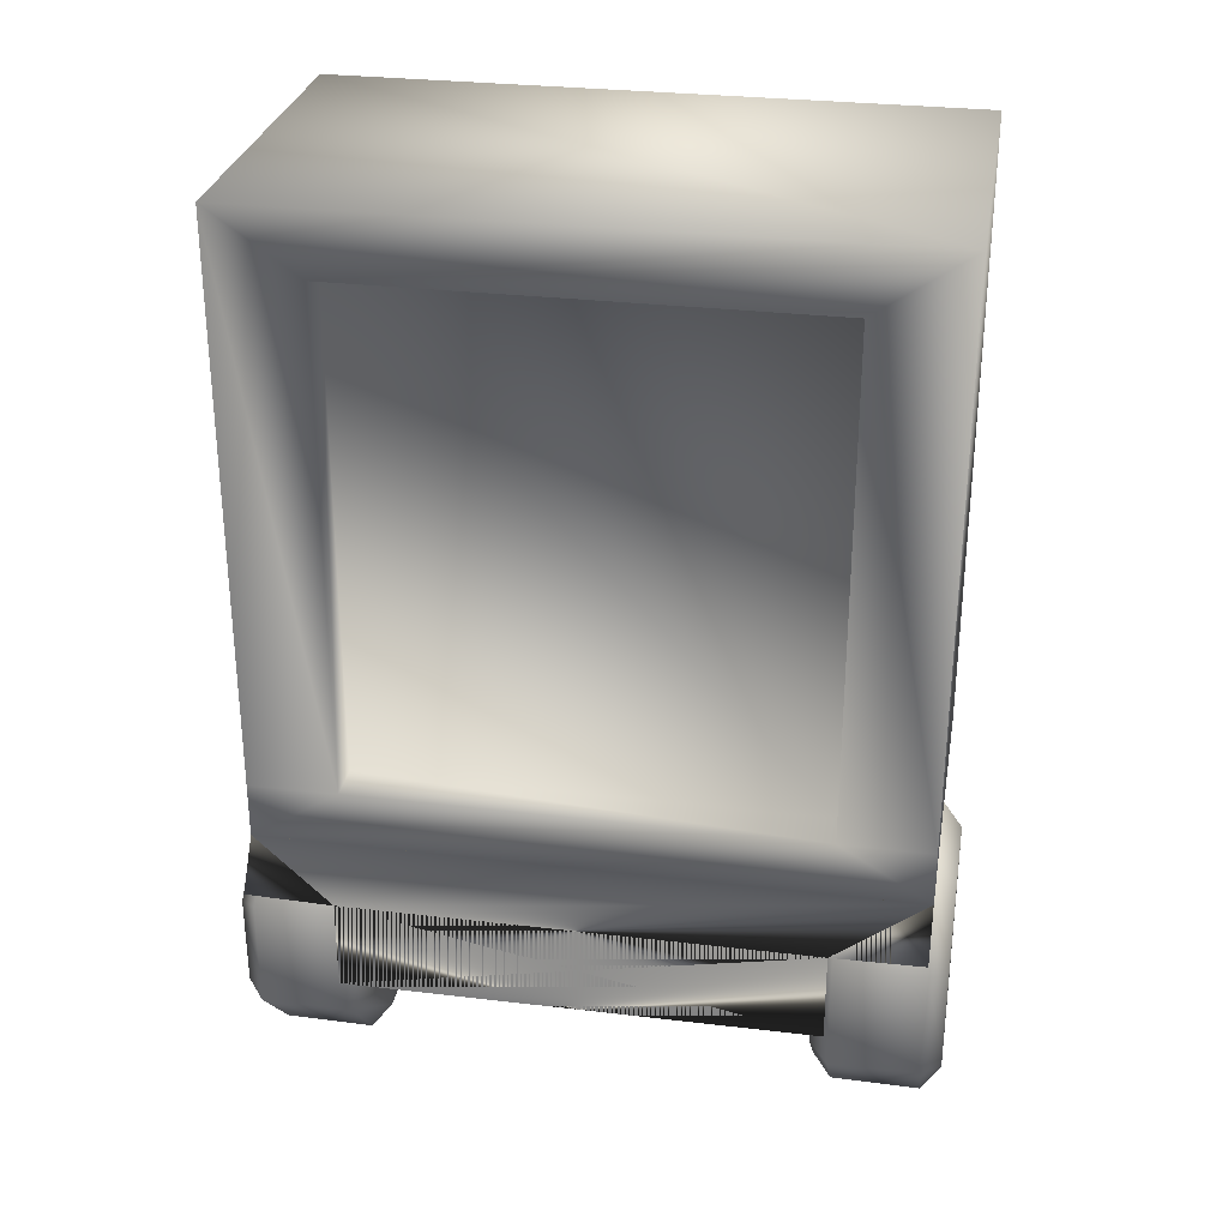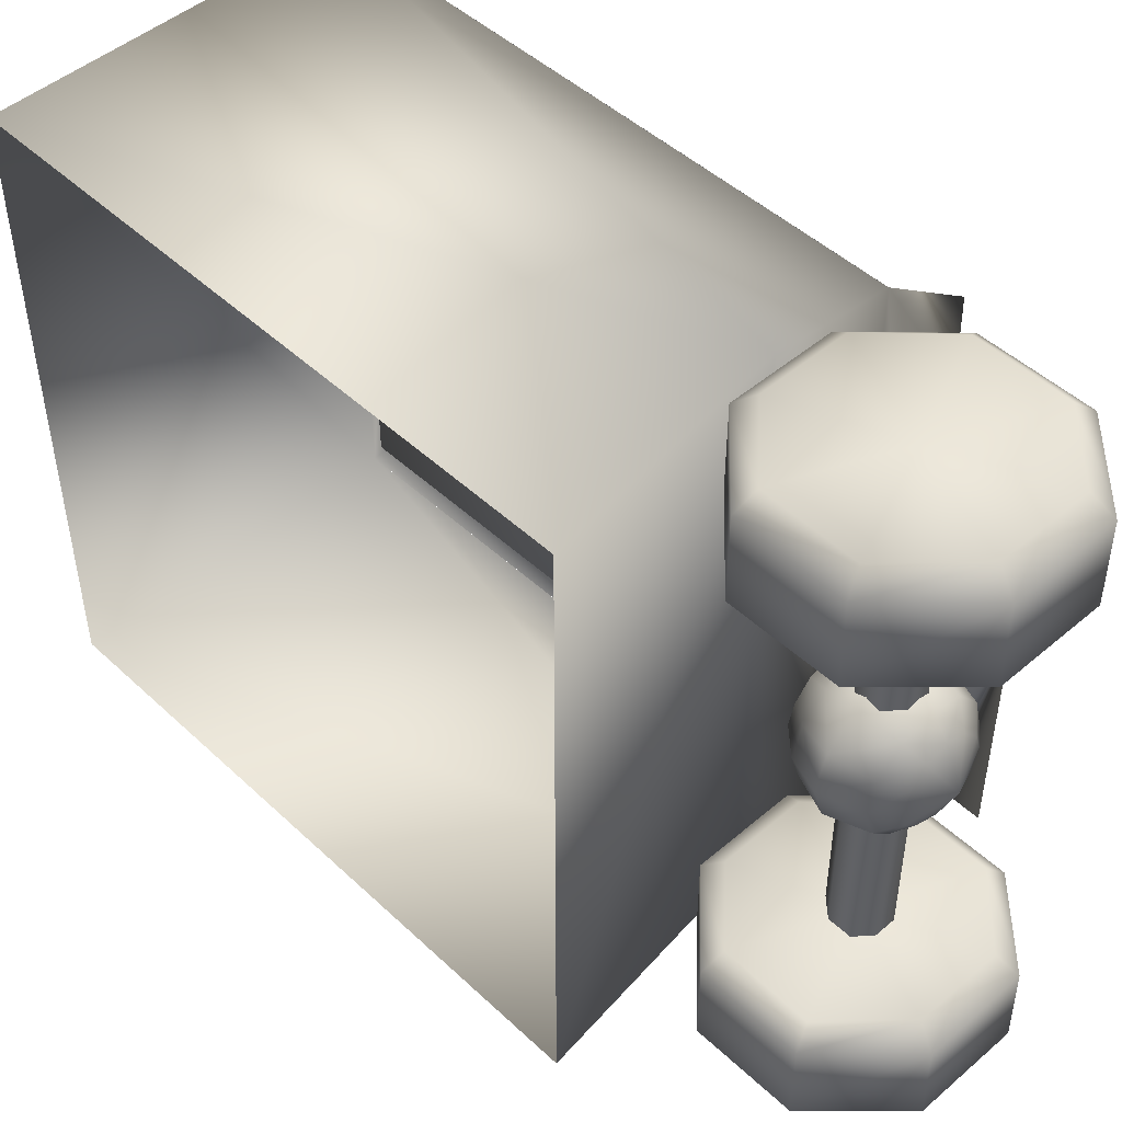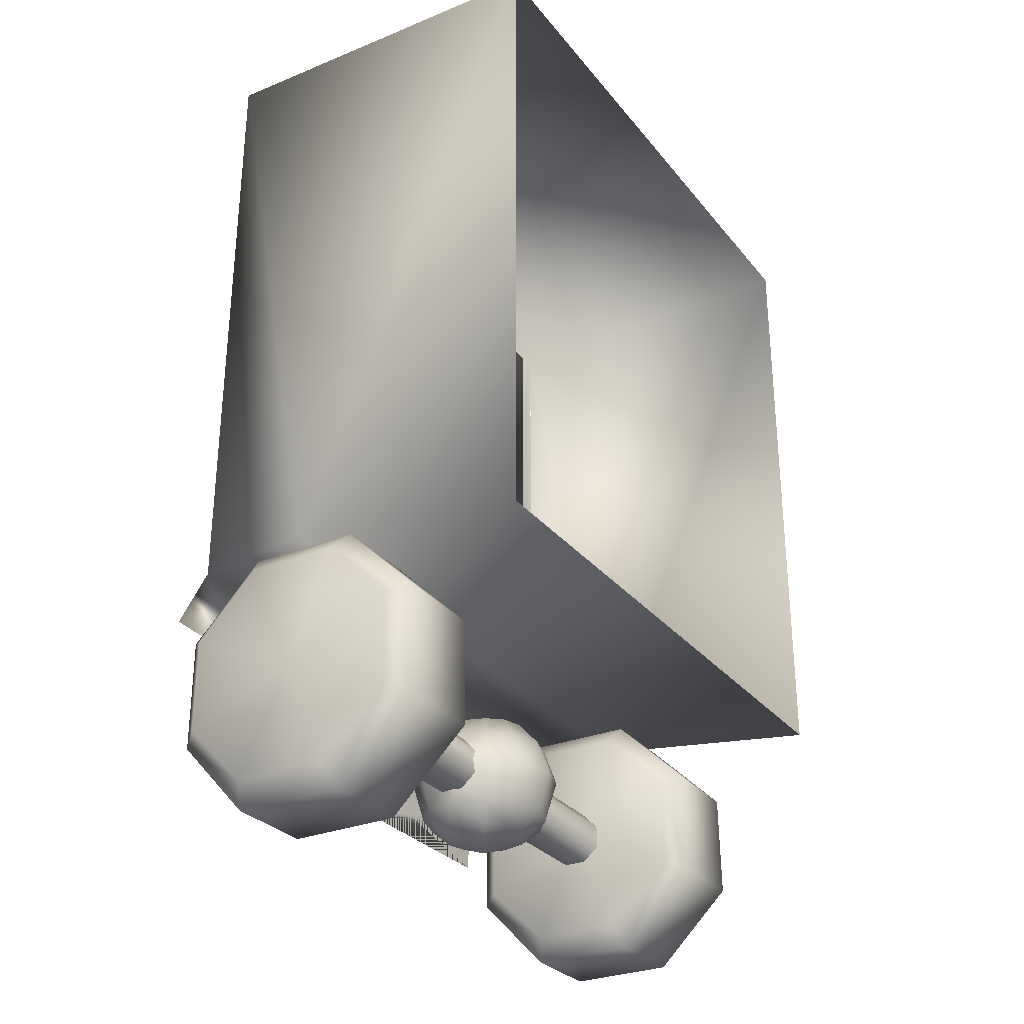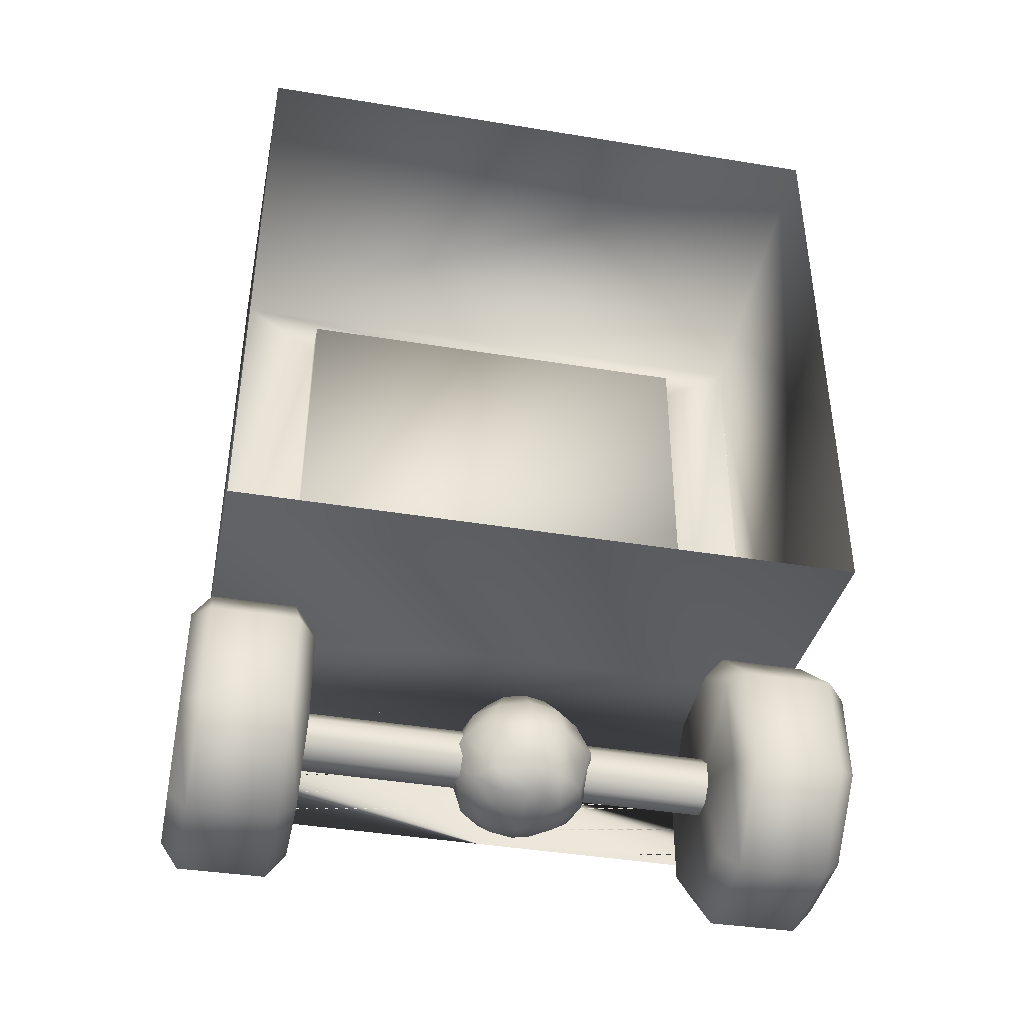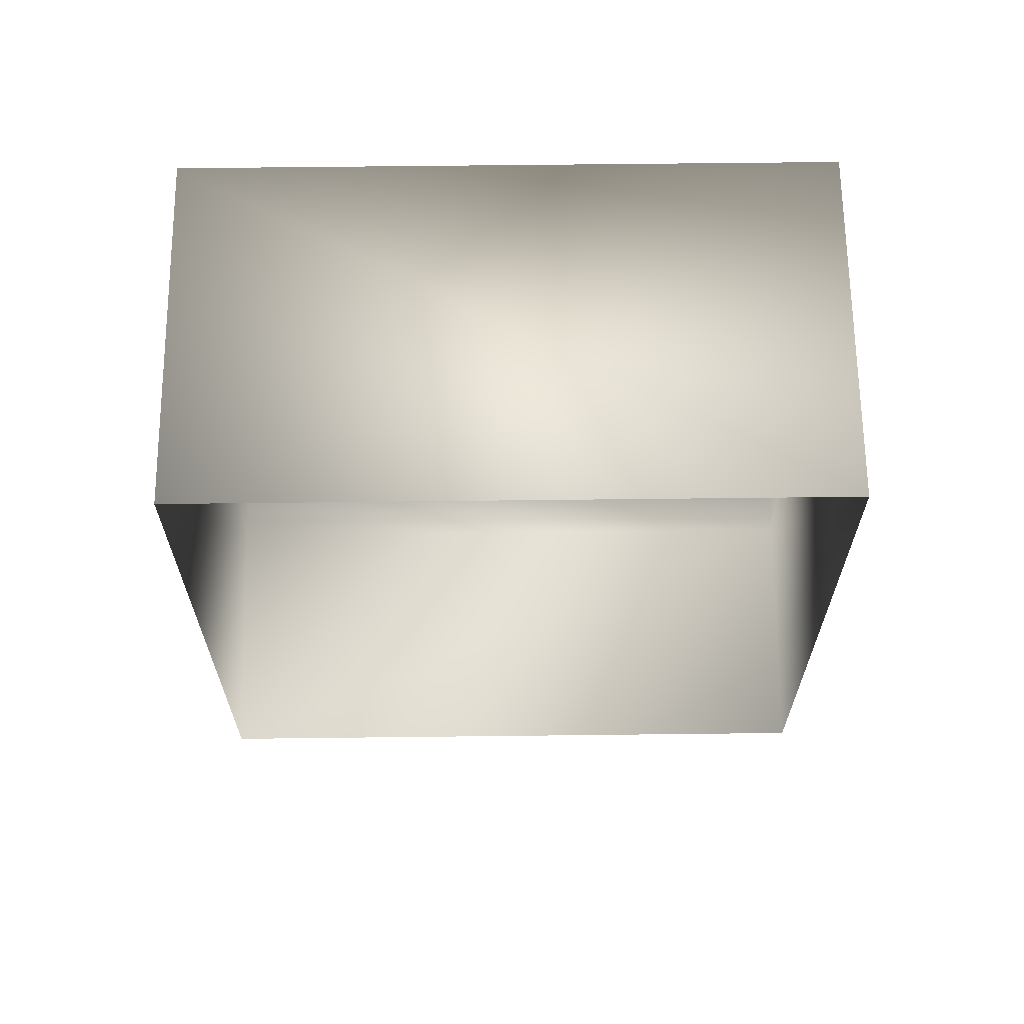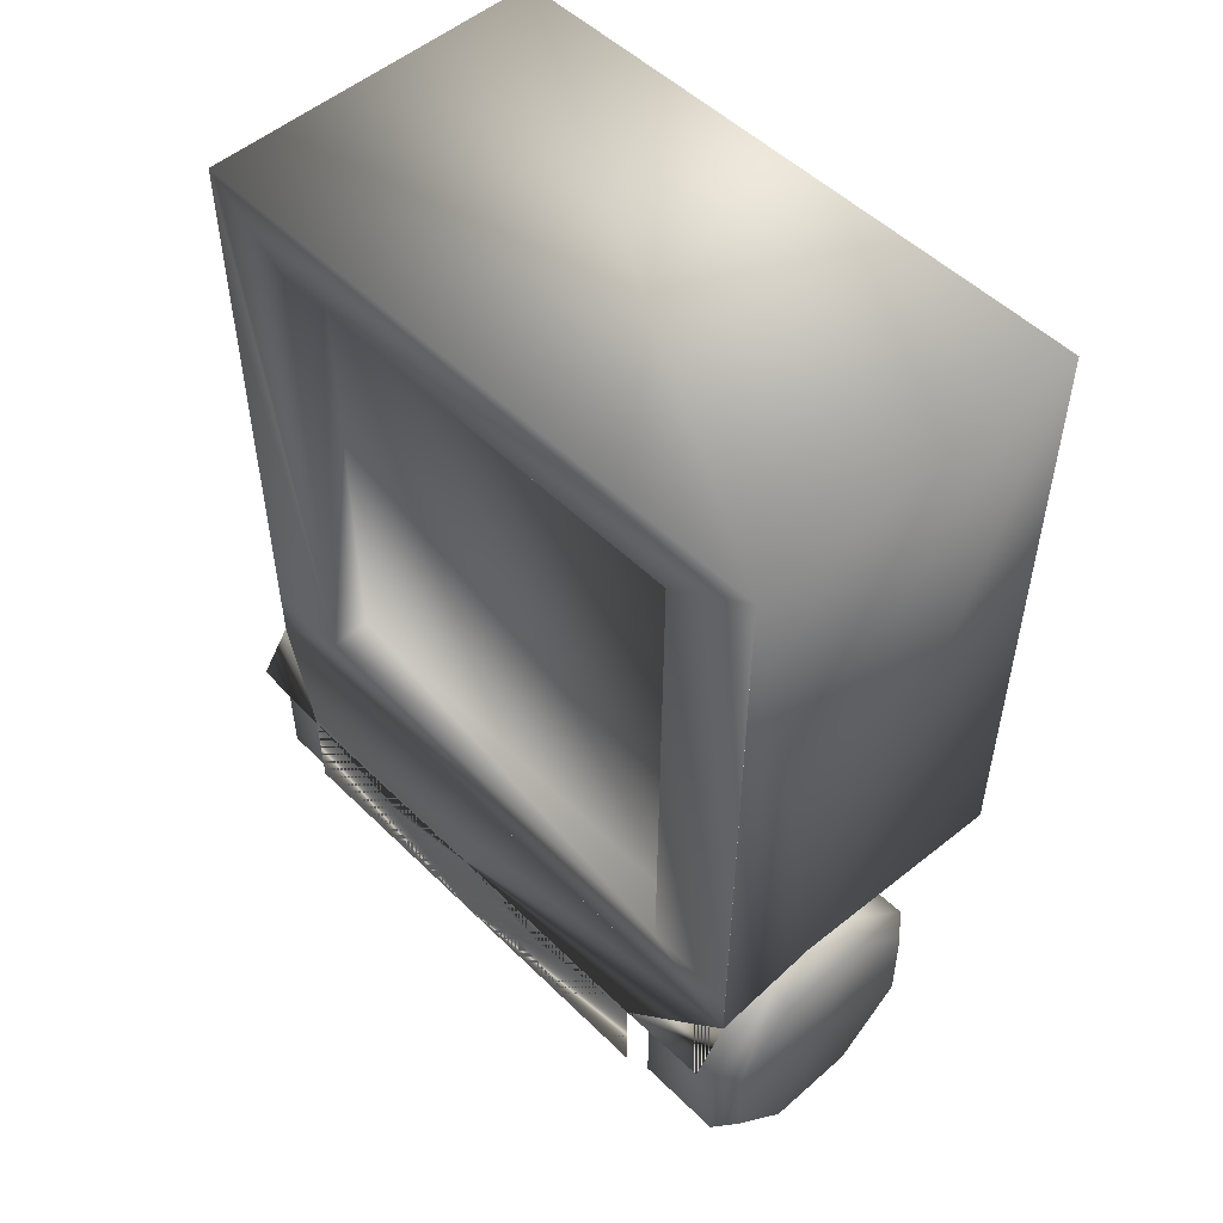
<metadata>
{"format":"obj","ext":"obj","renderer":"f3d","projection":"perspective","resolution":1024,"background":"white","views":[{"elev":29.3,"azim":99.9,"up":"+Y"},{"elev":47.7,"azim":-43.7,"up":"+Z"},{"elev":-29.4,"azim":-149.1,"up":"+Y"},{"elev":-41.7,"azim":-101.3,"up":"+Y"},{"elev":64.8,"azim":-90.8,"up":"+Y"},{"elev":51.7,"azim":136.5,"up":"+Y"}]}
</metadata>
<code>
v  -4.597 75.82 2.719
v  0.05186 73.74 0.168
v  -2.737 75.82 -3.977
v  0.05186 91.23 -0.1509
v  -4.597 89.98 2.719
v  -2.737 89.98 -3.977
v  4.514 75.82 2.719
v  2.655 75.82 -3.977
v  4.514 89.98 2.719
v  2.655 89.98 -3.977
v  -5.526 69.99 -42.24
v  -0.32 82.9 -42.24
v  5.63 69.99 -42.24
v  -13.52 77.49 -42.24
v  6.932 67.49 -40.01
v  -6.27 67.49 -40.01
v  12.88 77.49 -42.24
v  15.3 76.65 -40.01
v  12.88 88.73 -42.24
v  15.3 89.98 -40.01
v  5.63 96.23 -42.24
v  6.746 98.73 -40.01
v  -5.526 96.23 -42.24
v  -6.456 98.73 -40.01
v  -13.34 88.73 -42.24
v  -15.75 89.56 -40.01
v  -15.75 76.65 -40.01
v  -15.75 76.65 -29.49
v  -15.75 89.56 -29.49
v  -6.456 67.49 -29.49
v  -6.456 98.73 -29.49
v  6.56 98.73 -29.49
v  15.3 89.98 -29.49
v  15.3 76.65 -29.49
v  6.746 67.49 -29.49
v  -13.52 77.49 -27.25
v  -13.34 88.73 -27.25
v  -5.34 69.99 -27.25
v  -0.32 82.9 -26.94
v  -5.526 96.23 -27.25
v  5.444 96.23 -27.25
v  5.63 69.99 -27.25
v  12.88 77.49 -27.25
v  13.07 88.73 -27.25
v  -5.526 69.99 23.76
v  -0.506 82.9 23.76
v  5.444 69.99 23.76
v  -13.71 77.49 23.76
v  6.746 67.49 26
v  -6.27 67.49 26
v  12.88 77.49 23.76
v  15.3 76.65 26
v  12.88 88.73 23.76
v  15.3 89.98 26
v  5.444 96.23 23.76
v  6.56 98.73 26
v  -5.526 96.23 23.76
v  -6.456 98.73 26
v  -13.52 88.73 23.76
v  -15.75 89.56 26
v  -15.75 76.65 26
v  -15.94 76.65 36.52
v  -15.75 89.56 36.52
v  -6.456 67.49 36.52
v  -6.456 98.73 36.52
v  6.374 98.73 36.52
v  15.3 89.98 36.52
v  15.3 76.65 36.52
v  6.56 67.49 36.52
v  -13.71 77.49 38.75
v  -13.52 88.73 38.75
v  -5.526 69.99 38.75
v  -0.506 82.9 39.07
v  -5.526 96.23 38.75
v  5.444 96.23 38.75
v  5.63 69.99 38.75
v  12.7 77.49 38.75
v  12.88 88.73 38.75
v  0.05186 75.82 5.589
v  -2.737 75.82 4.951
v  0.05186 77.9 8.14
v  -4.039 77.9 7.183
v  -6.828 77.9 3.994
v  -4.782 82.9 8.459
v  -8.129 82.9 4.632
v  0.05186 82.9 9.734
v  -7.943 77.9 0.4868
v  -9.431 82.9 0.4868
v  -5.34 75.82 0.4868
v  -6.642 77.9 -3.659
v  -7.943 82.9 -4.296
v  -6.828 87.07 3.994
v  -7.943 87.07 0.168
v  -4.782 82.9 -7.485
v  -6.642 87.07 -3.659
v  -5.34 89.98 0.168
v  -4.597 89.98 -2.383
v  -4.039 87.07 -6.209
v  -4.039 77.9 -6.209
v  0.05186 82.9 -8.76
v  -4.597 75.82 -2.383
v  0.05186 77.9 -7.166
v  0.05186 75.82 -4.934
v  0.05186 87.07 -7.166
v  0.05186 89.98 -4.934
v  -2.737 89.98 4.951
v  0.05186 89.98 5.589
v  -4.039 87.07 6.864
v  0.05186 87.07 8.14
v  2.469 75.82 4.951
v  3.957 77.9 7.183
v  6.746 77.9 3.994
v  4.514 82.9 8.459
v  7.861 82.9 4.632
v  7.675 77.9 0.4868
v  9.349 82.9 0.4868
v  5.258 75.82 0.4868
v  6.56 77.9 -3.659
v  7.861 82.9 -4.296
v  6.746 87.07 3.994
v  7.675 87.07 0.168
v  4.7 82.9 -7.485
v  6.56 87.07 -3.659
v  5.258 89.98 0.168
v  4.514 89.98 -2.383
v  3.957 87.07 -6.209
v  3.957 77.9 -6.209
v  4.514 75.82 -2.383
v  2.469 89.98 4.951
v  3.957 87.07 6.864
v  -3.295 84.15 -28.21
v  -3.295 81.23 -28.21
v  -3.481 81.23 25.04
v  -3.481 84.15 25.04
v  -1.436 86.23 -28.21
v  -1.436 79.57 -28.21
v  -1.436 79.57 25.04
v  -1.436 86.23 25.04
v  1.353 85.82 -28.21
v  1.353 85.82 25.04
v  3.213 84.15 -28.21
v  3.027 84.15 25.04
v  3.213 81.23 -28.21
v  3.027 81.23 25.04
v  1.353 79.57 -28.21
v  1.353 79.57 25.04
v  18.46 82.9 -29.17
v  18.46 93.73 -29.17
v  18.46 93.73 26
v  18.46 82.9 26
v  18.27 93.73 -40.01
v  14.37 99.14 -40.01
v  14.18 99.14 36.52
v  18.09 93.73 36.52
v  14.37 105.8 -40.01
v  14.37 105.8 -29.17
v  14.18 105.8 26
v  14.18 105.8 36.52
v  14.18 166.2 -29.17
v  14.18 173.7 -40.01
v  14 166.2 26
v  14 173.7 36.52
v  0.9815 100.4 -40.01
v  -28.77 173.7 -40.01
v  -28.77 96.64 -40.01
v  0.9815 100.4 36.2
v  -28.95 173.7 36.2
v  -28.95 96.64 36.2
v  9.535 105.8 -29.17
v  9.349 105.8 26
v  9.163 166.2 26
v  9.349 166.2 -29.17
l 1 2
l 3 2
l 2 1
l 2 3
l 4 5
l 4 6
l 5 4
l 6 4
l 2 7
l 2 8
l 7 2
l 8 2
l 9 4
l 10 4
l 4 9
l 4 10
f 11 12 13
f 14 12 11
f 11 13 15
f 15 16 11
f 14 11 16
f 13 12 17
f 13 17 18
f 18 15 13
f 17 12 19
f 17 19 20
f 20 18 17
f 19 12 21
f 19 21 22
f 22 20 19
f 21 12 23
f 21 23 24
f 24 22 21
f 23 12 25
f 23 25 26
f 23 26 24
f 25 12 14
f 25 14 27
f 27 26 25
f 16 27 14
f 26 27 28
f 28 29 26
f 24 26 29
f 27 16 30
f 30 28 27
f 24 29 31
f 22 24 31
f 31 32 22
f 20 22 32
f 32 33 20
f 18 20 33
f 33 34 18
f 15 18 34
f 34 35 15
f 16 15 35
f 35 30 16
f 29 28 36
f 36 37 29
f 31 29 37
f 28 30 38
f 38 36 28
f 36 39 37
f 38 39 36
f 31 37 40
f 37 39 40
f 32 31 40
f 40 41 32
f 40 39 41
f 42 39 38
f 43 39 42
f 44 39 43
f 41 39 44
f 42 38 30
f 30 35 42
f 43 42 35
f 44 43 34
f 35 34 43
f 41 44 33
f 34 33 44
f 33 32 41
f 45 46 47
f 48 46 45
f 45 47 49
f 49 50 45
f 48 45 50
f 47 46 51
f 47 51 52
f 52 49 47
f 51 46 53
f 51 53 54
f 54 52 51
f 53 46 55
f 53 55 56
f 56 54 53
f 55 46 57
f 55 57 58
f 58 56 55
f 57 46 59
f 57 59 60
f 57 60 58
f 59 46 48
f 59 48 61
f 61 60 59
f 50 61 48
f 60 61 62
f 62 63 60
f 58 60 63
f 61 50 64
f 64 62 61
f 58 63 65
f 56 58 65
f 65 66 56
f 54 56 66
f 66 67 54
f 52 54 67
f 67 68 52
f 49 52 68
f 68 69 49
f 50 49 69
f 69 64 50
f 63 62 70
f 70 71 63
f 65 63 71
f 62 64 72
f 72 70 62
f 70 73 71
f 72 73 70
f 65 71 74
f 71 73 74
f 66 65 74
f 74 75 66
f 74 73 75
f 76 73 72
f 77 73 76
f 78 73 77
f 75 73 78
f 76 72 64
f 64 69 76
f 77 76 69
f 78 77 68
f 69 68 77
f 75 78 67
f 68 67 78
f 67 66 75
f 79 80 2
f 79 81 82
f 82 80 79
f 2 80 1
f 80 82 83
f 83 1 80
f 84 82 81
f 82 84 85
f 85 83 82
f 81 86 84
f 1 83 87
f 83 85 88
f 88 87 83
f 2 1 89
f 87 89 1
f 89 87 90
f 87 88 91
f 91 90 87
f 88 85 92
f 92 93 88
f 91 88 93
f 90 91 94
f 93 95 91
f 94 91 95
f 95 93 96
f 93 92 5
f 5 96 93
f 96 97 95
f 98 95 97
f 95 98 94
f 94 99 90
f 99 94 100
f 101 90 99
f 99 3 101
f 3 99 102
f 100 102 99
f 89 101 2
f 2 101 3
f 90 101 89
f 2 3 103
f 102 103 3
f 97 6 98
f 104 98 6
f 100 94 98
f 98 104 100
f 6 97 4
f 105 6 4
f 6 105 104
f 4 97 96
f 96 5 4
f 5 106 4
f 106 5 92
f 4 106 107
f 107 106 108
f 92 108 106
f 108 92 85
f 108 109 107
f 109 108 84
f 85 84 108
f 84 86 109
f 2 110 79
f 7 110 2
f 79 110 111
f 112 111 110
f 110 7 112
f 111 81 79
f 81 111 113
f 114 113 111
f 111 112 114
f 115 112 7
f 116 114 112
f 112 115 116
f 117 7 2
f 7 117 115
f 118 115 117
f 119 116 115
f 115 118 119
f 120 114 116
f 116 121 120
f 121 116 119
f 122 119 118
f 119 123 121
f 123 119 122
f 124 121 123
f 9 120 121
f 121 124 9
f 123 125 124
f 125 123 126
f 122 126 123
f 118 127 122
f 100 122 127
f 127 118 128
f 128 8 127
f 102 127 8
f 127 102 100
f 117 128 118
f 2 128 117
f 8 128 2
f 103 8 2
f 8 103 102
f 126 10 125
f 10 126 104
f 126 122 100
f 100 104 126
f 4 125 10
f 4 10 105
f 104 105 10
f 124 125 4
f 4 9 124
f 4 129 9
f 120 9 129
f 107 129 4
f 130 129 107
f 129 130 120
f 114 120 130
f 107 109 130
f 113 130 109
f 130 113 114
f 109 86 113
f 113 86 81
f 131 132 133
f 133 134 131
f 135 131 134
f 132 136 137
f 137 133 132
f 135 134 138
f 139 135 138
f 138 140 139
f 141 139 140
f 140 142 141
f 143 141 142
f 142 144 143
f 145 143 144
f 144 146 145
f 136 145 146
f 146 137 136
f 147 148 149
f 149 150 147
f 148 151 152
f 149 148 152
f 152 153 149
f 153 154 149
f 152 155 156
f 153 152 156
f 157 158 153
f 156 157 153
f 159 156 155
f 155 160 159
f 161 159 160
f 160 162 161
f 157 161 162
f 162 158 157
f 152 163 160
f 160 163 164
f 164 163 165
f 153 162 166
f 166 162 167
f 167 168 166
f 166 168 165
f 165 163 166
f 152 153 166
f 166 163 152
f 148 152 151
f 148 153 152
f 149 153 148
f 154 153 149
f 150 149 148
f 148 147 150
f 156 169 170
f 157 170 171
f 170 157 156
f 156 159 172
f 172 169 156
f 172 159 161
f 161 171 172
f 171 161 157
f 169 172 171
f 171 170 169
f 160 164 167
f 167 162 160

</code>
